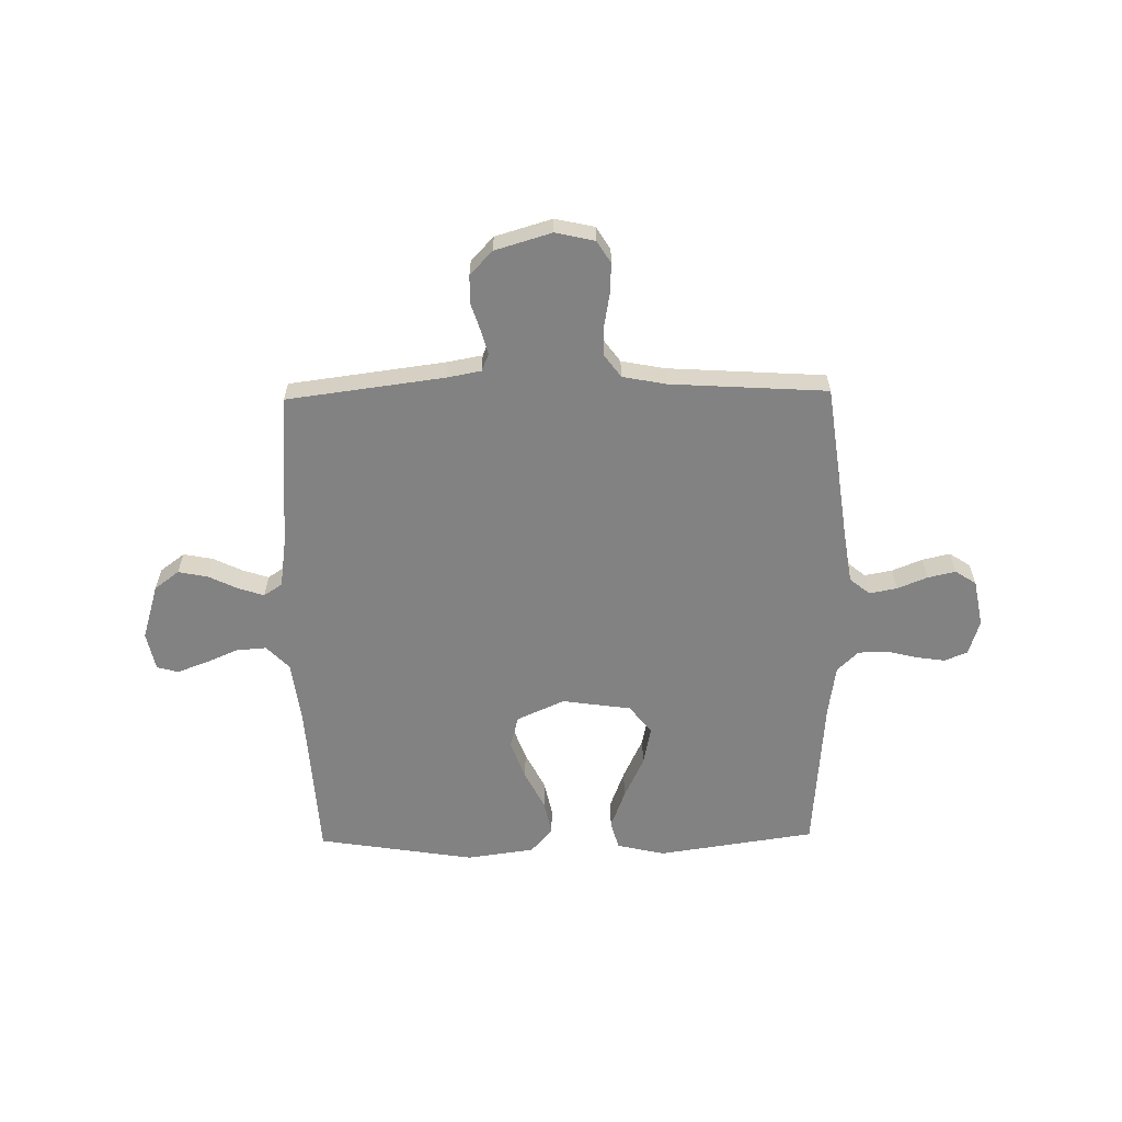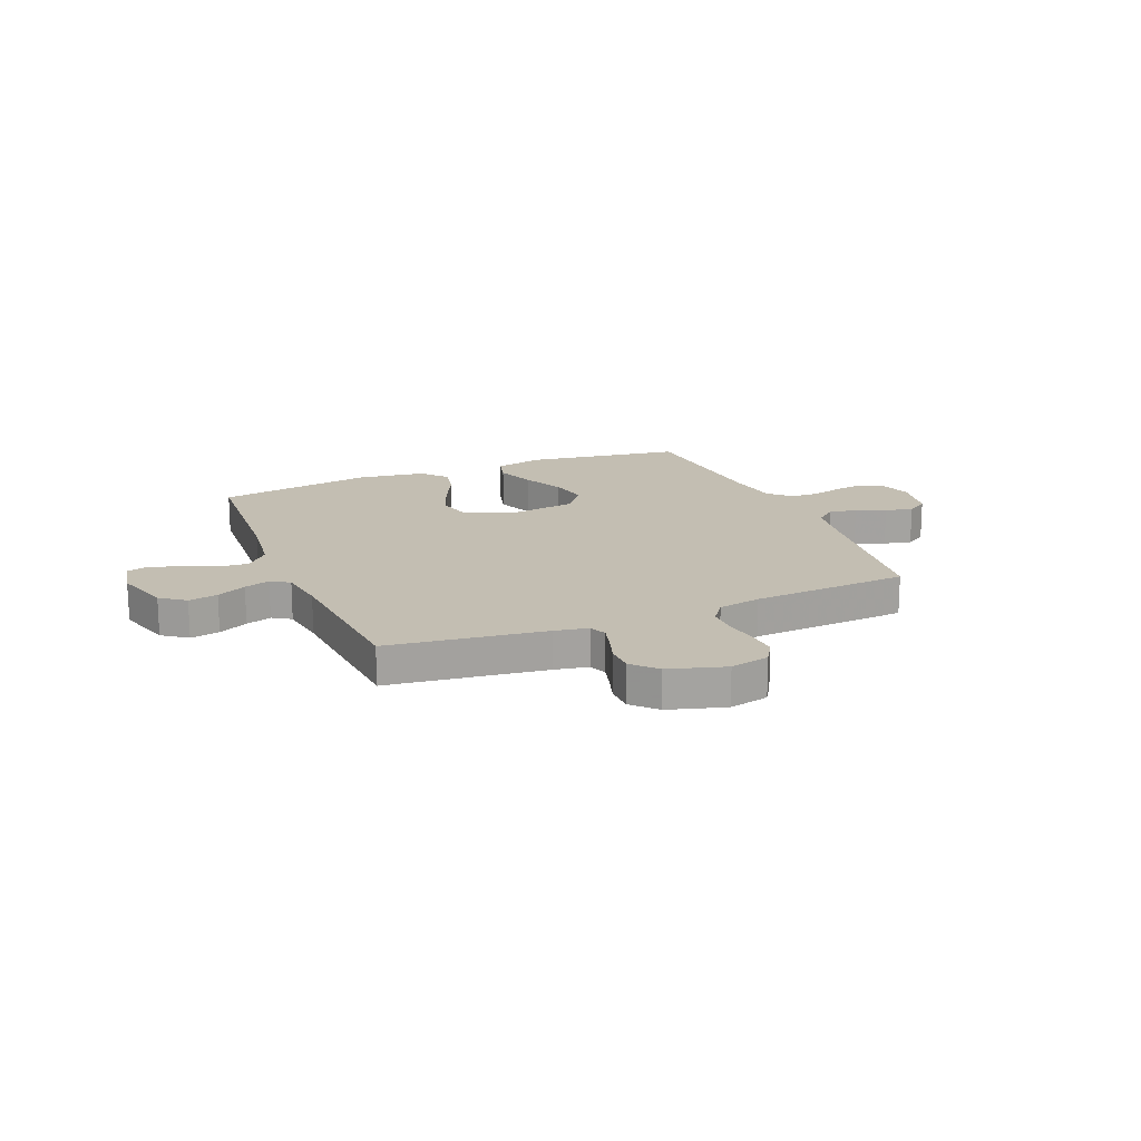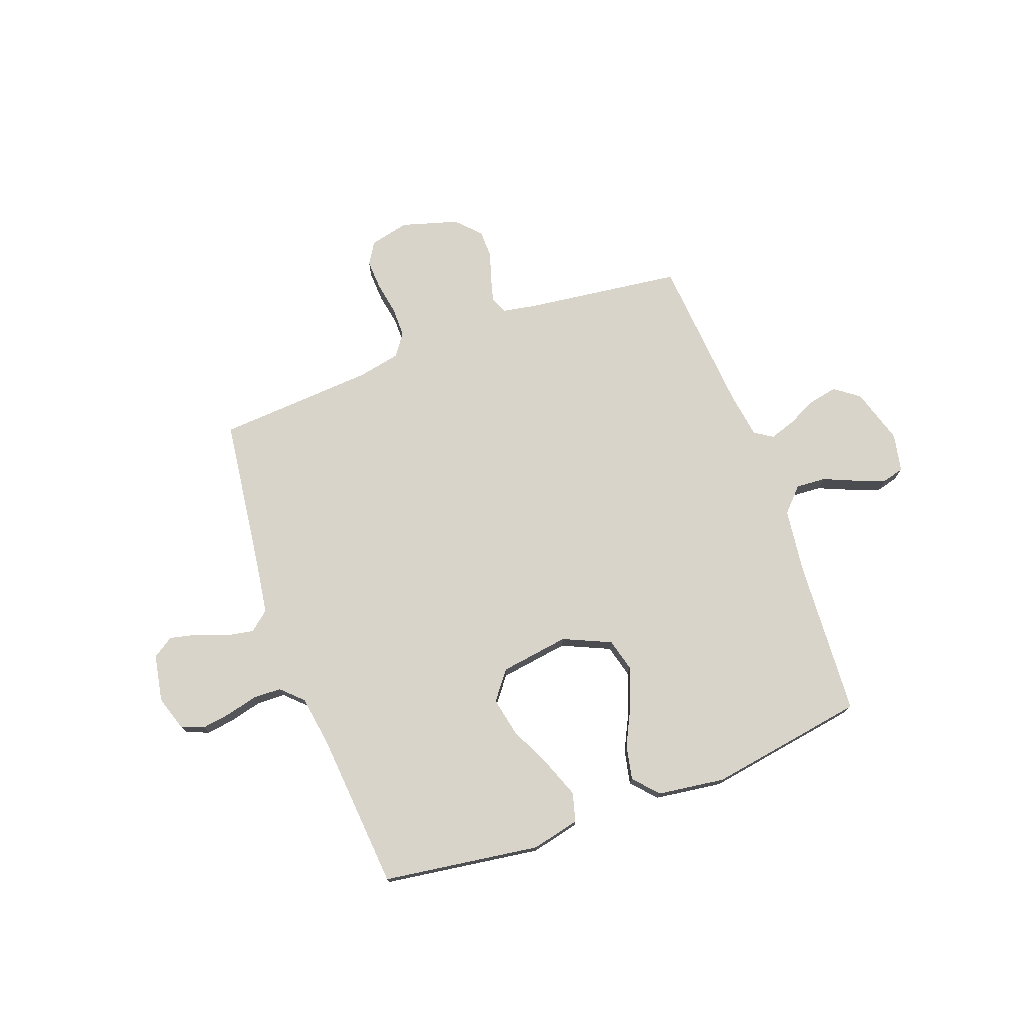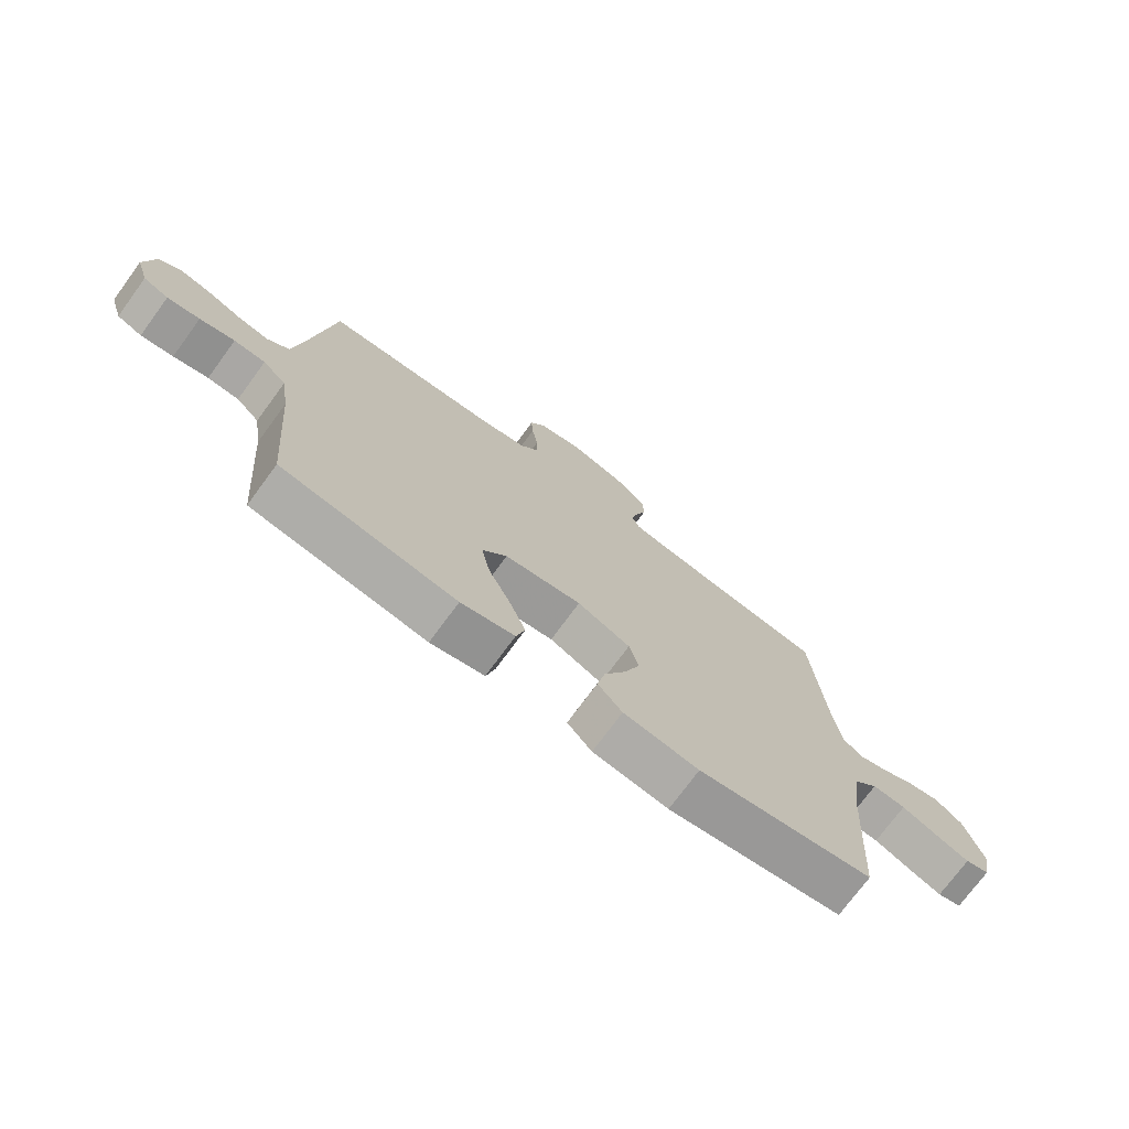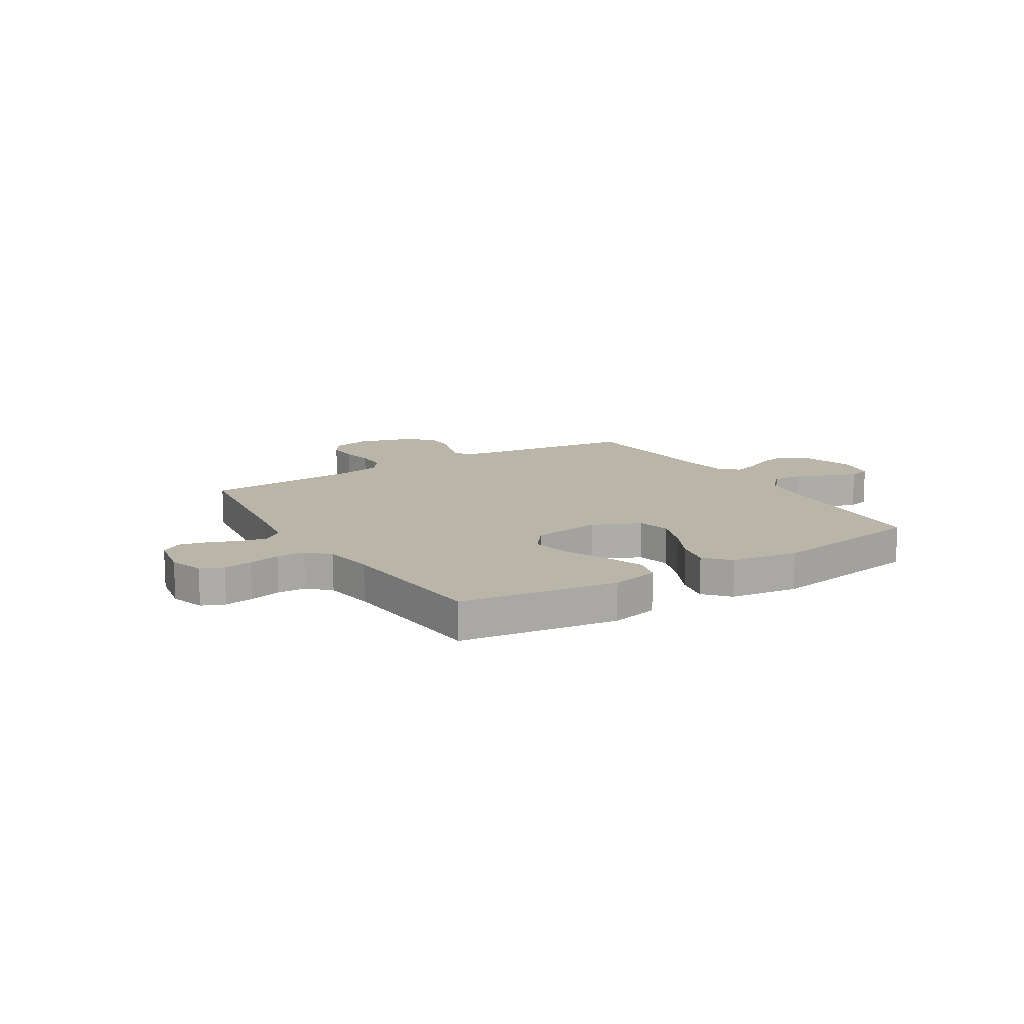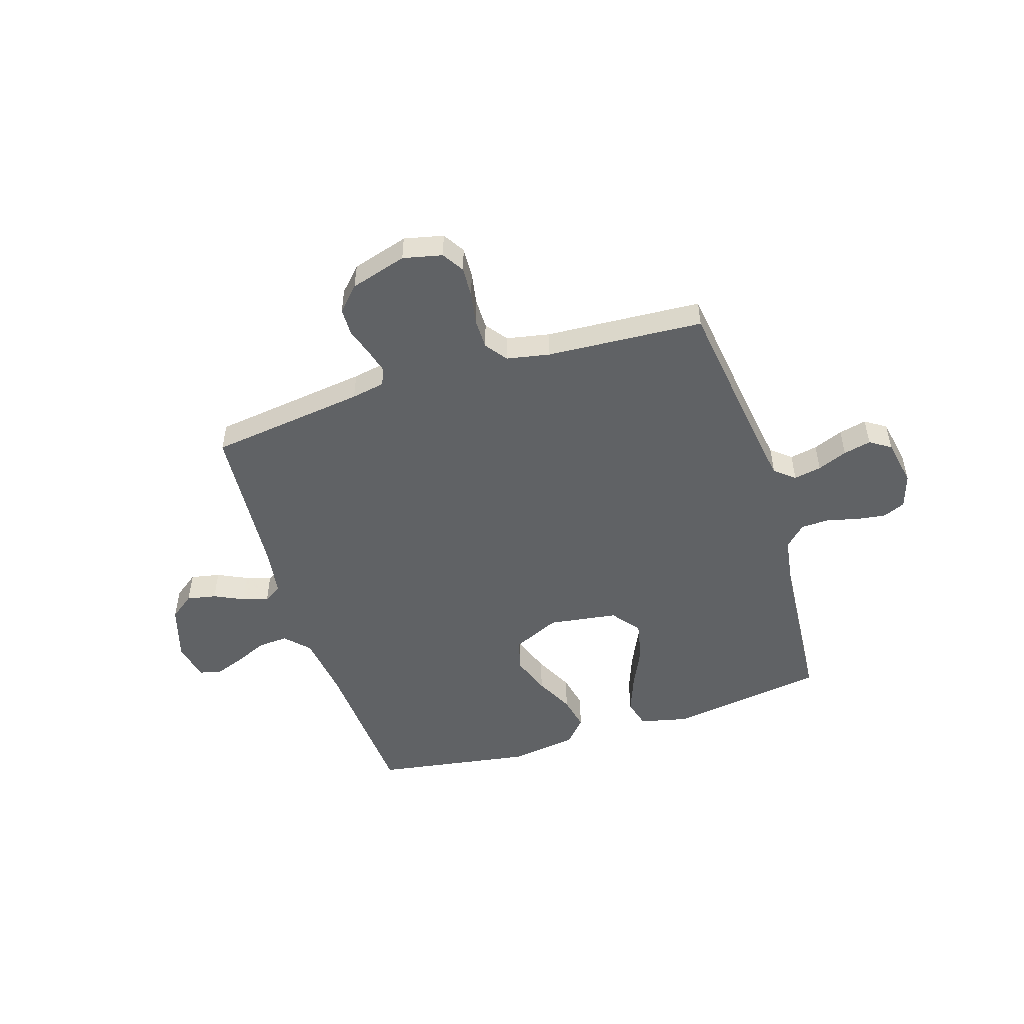
<metadata>
{"format":"obj","ext":"obj","renderer":"f3d","projection":"perspective","resolution":1024,"background":"white","views":[{"elev":-60.7,"azim":1.0,"up":"+Y"},{"elev":17.4,"azim":-22.5,"up":"+Y"},{"elev":74.8,"azim":159.7,"up":"+Y"},{"elev":-73.7,"azim":143.7,"up":"+Z"},{"elev":13.5,"azim":148.3,"up":"+Y"},{"elev":-50.5,"azim":17.6,"up":"+Y"}]}
</metadata>
<code>
v -0.5 0.07 0.5
v -0.2 0.07 0.539
v -0.136 0.07 0.551
v -0.122 0.07 0.584
v -0.135 0.07 0.631
v -0.152 0.07 0.684
v -0.151 0.07 0.737
v -0.108 0.07 0.782
v 0 0.07 0.814
v 0.075 0.07 0.797
v 0.101 0.07 0.755
v 0.098 0.07 0.697
v 0.087 0.07 0.635
v 0.087 0.07 0.577
v 0.118 0.07 0.535
v 0.2 0.07 0.519
v 0.5 0.07 0.5
v 0.54 0.07 0.2
v 0.555 0.07 0.102
v 0.593 0.07 0.071
v 0.646 0.07 0.081
v 0.703 0.07 0.104
v 0.756 0.07 0.116
v 0.796 0.07 0.09
v 0.813 0.07 0
v 0.792 0.07 -0.066
v 0.749 0.07 -0.084
v 0.693 0.07 -0.076
v 0.633 0.07 -0.061
v 0.579 0.07 -0.063
v 0.539 0.07 -0.102
v 0.524 0.07 -0.2
v 0.5 0.07 -0.5
v 0.2 0.07 -0.544
v 0.108 0.07 -0.523
v 0.093 0.07 -0.468
v 0.121 0.07 -0.394
v 0.159 0.07 -0.313
v 0.174 0.07 -0.239
v 0.132 0.07 -0.185
v 0 0.07 -0.166
v -0.091 0.07 -0.207
v -0.107 0.07 -0.269
v -0.08 0.07 -0.343
v -0.043 0.07 -0.417
v -0.029 0.07 -0.483
v -0.071 0.07 -0.53
v -0.2 0.07 -0.548
v -0.5 0.07 -0.5
v -0.519 0.07 -0.2
v -0.535 0.07 -0.077
v -0.578 0.07 -0.032
v -0.635 0.07 -0.036
v -0.698 0.07 -0.063
v -0.755 0.07 -0.084
v -0.796 0.07 -0.073
v -0.811 0.07 0
v -0.779 0.07 0.106
v -0.732 0.07 0.141
v -0.676 0.07 0.13
v -0.62 0.07 0.103
v -0.571 0.07 0.087
v -0.536 0.07 0.11
v -0.523 0.07 0.2
v -0.5 0 0.5
v -0.2 0 0.539
v -0.136 0 0.551
v -0.122 0 0.584
v -0.135 0 0.631
v -0.152 0 0.684
v -0.151 0 0.737
v -0.108 0 0.782
v 0 0 0.814
v 0.075 0 0.797
v 0.101 0 0.755
v 0.098 0 0.697
v 0.087 0 0.635
v 0.087 0 0.577
v 0.118 0 0.535
v 0.2 0 0.519
v 0.5 0 0.5
v 0.54 0 0.2
v 0.555 0 0.102
v 0.593 0 0.071
v 0.646 0 0.081
v 0.703 0 0.104
v 0.756 0 0.116
v 0.796 0 0.09
v 0.813 0 0
v 0.792 0 -0.066
v 0.749 0 -0.084
v 0.693 0 -0.076
v 0.633 0 -0.061
v 0.579 0 -0.063
v 0.539 0 -0.102
v 0.524 0 -0.2
v 0.5 0 -0.5
v 0.2 0 -0.544
v 0.108 0 -0.523
v 0.093 0 -0.468
v 0.121 0 -0.394
v 0.159 0 -0.313
v 0.174 0 -0.239
v 0.132 0 -0.185
v 0 0 -0.166
v -0.091 0 -0.207
v -0.107 0 -0.269
v -0.08 0 -0.343
v -0.043 0 -0.417
v -0.029 0 -0.483
v -0.071 0 -0.53
v -0.2 0 -0.548
v -0.5 0 -0.5
v -0.519 0 -0.2
v -0.535 0 -0.077
v -0.578 0 -0.032
v -0.635 0 -0.036
v -0.698 0 -0.063
v -0.755 0 -0.084
v -0.796 0 -0.073
v -0.811 0 0
v -0.779 0 0.106
v -0.732 0 0.141
v -0.676 0 0.13
v -0.62 0 0.103
v -0.571 0 0.087
v -0.536 0 0.11
v -0.523 0 0.2
f 58 59 60 61
f 58 61 62
f 57 58 62
f 56 57 62
f 53 54 55 56
f 53 56 62 63
f 47 48 49 50
f 47 50 51
f 44 45 46 47
f 43 44 47 51
f 42 43 51 52
f 35 36 37 38
f 33 34 35 38
f 32 33 38 39
f 31 32 39 40
f 26 27 28 29
f 24 25 26 29
f 24 29 30
f 21 22 23 24
f 20 21 24 30
f 19 20 30 31
f 16 17 18
f 15 16 18 19
f 10 11 12 13
f 10 13 14
f 9 10 14
f 8 9 14
f 5 6 7 8
f 4 5 8 14
f 3 4 14 15
f 64 1 2
f 63 64 2 3
f 52 53 63 3
f 41 42 52 3
f 19 31 40 41
f 3 15 19 41
f 125 124 123 122
f 126 125 122
f 126 122 121
f 126 121 120
f 120 119 118 117
f 127 126 120 117
f 114 113 112 111
f 115 114 111
f 111 110 109 108
f 115 111 108 107
f 116 115 107 106
f 102 101 100 99
f 102 99 98 97
f 103 102 97 96
f 104 103 96 95
f 93 92 91 90
f 93 90 89 88
f 94 93 88
f 88 87 86 85
f 94 88 85 84
f 95 94 84 83
f 82 81 80
f 83 82 80 79
f 77 76 75 74
f 78 77 74
f 78 74 73
f 78 73 72
f 72 71 70 69
f 78 72 69 68
f 79 78 68 67
f 66 65 128
f 67 66 128 127
f 67 127 117 116
f 67 116 106 105
f 105 104 95 83
f 105 83 79 67
f 1 65 66 2
f 2 66 67 3
f 3 67 68 4
f 4 68 69 5
f 5 69 70 6
f 6 70 71 7
f 7 71 72 8
f 8 72 73 9
f 9 73 74 10
f 10 74 75 11
f 11 75 76 12
f 12 76 77 13
f 13 77 78 14
f 14 78 79 15
f 15 79 80 16
f 16 80 81 17
f 17 81 82 18
f 18 82 83 19
f 19 83 84 20
f 20 84 85 21
f 21 85 86 22
f 22 86 87 23
f 23 87 88 24
f 24 88 89 25
f 25 89 90 26
f 26 90 91 27
f 27 91 92 28
f 28 92 93 29
f 29 93 94 30
f 30 94 95 31
f 31 95 96 32
f 32 96 97 33
f 33 97 98 34
f 34 98 99 35
f 35 99 100 36
f 36 100 101 37
f 37 101 102 38
f 38 102 103 39
f 39 103 104 40
f 40 104 105 41
f 41 105 106 42
f 42 106 107 43
f 43 107 108 44
f 44 108 109 45
f 45 109 110 46
f 46 110 111 47
f 47 111 112 48
f 48 112 113 49
f 49 113 114 50
f 50 114 115 51
f 51 115 116 52
f 52 116 117 53
f 53 117 118 54
f 54 118 119 55
f 55 119 120 56
f 56 120 121 57
f 57 121 122 58
f 58 122 123 59
f 59 123 124 60
f 60 124 125 61
f 61 125 126 62
f 62 126 127 63
f 63 127 128 64
f 64 128 65 1

</code>
